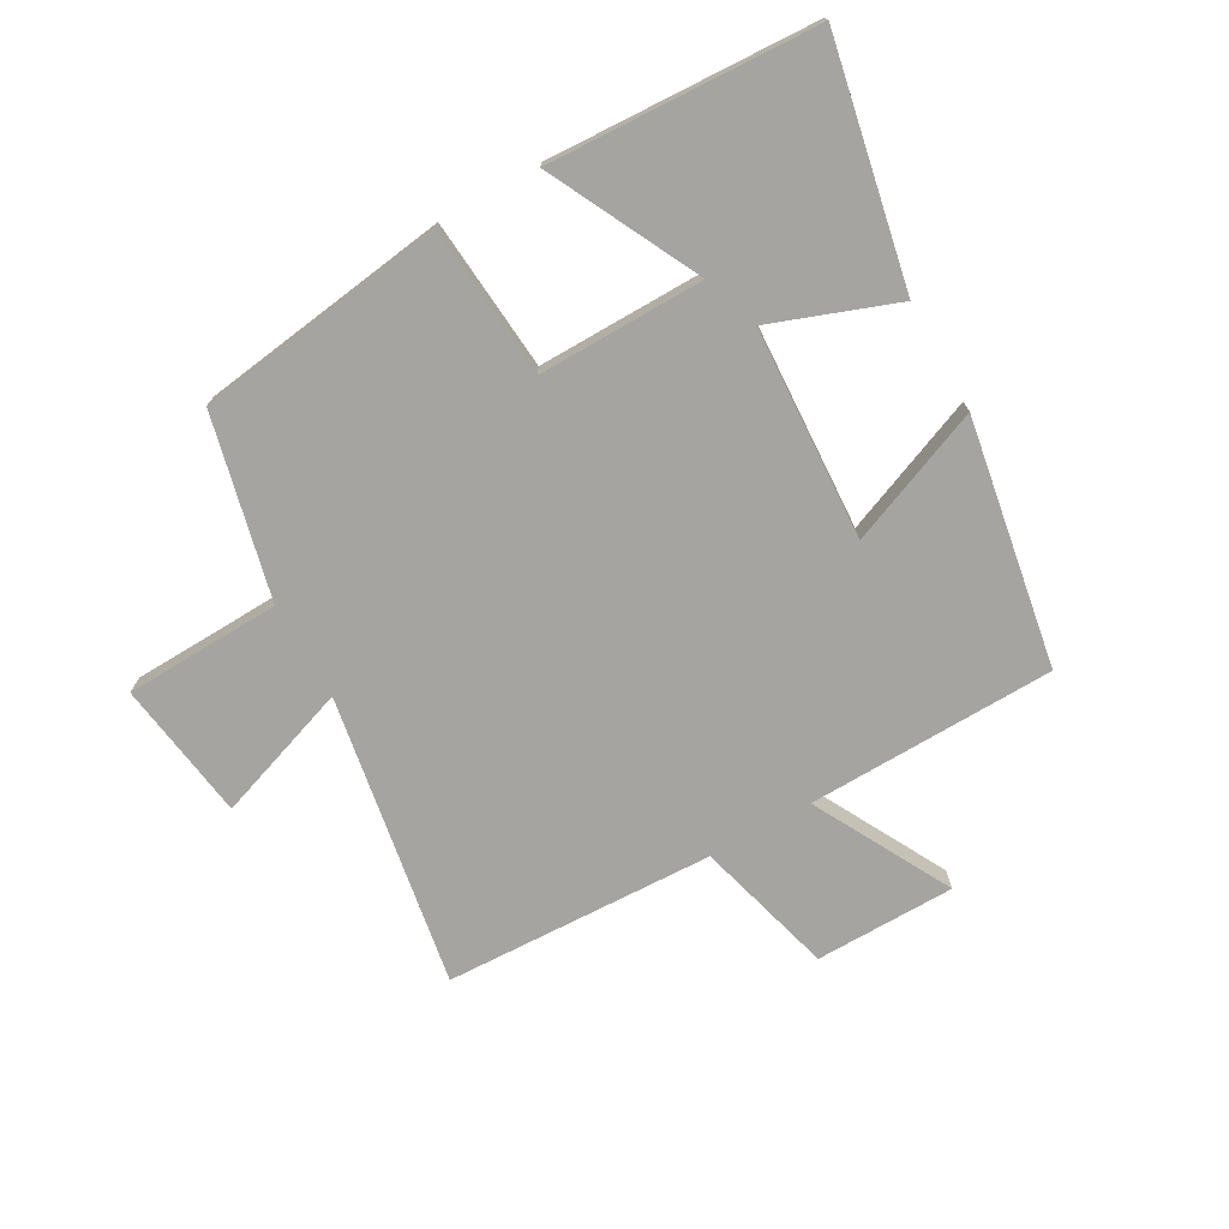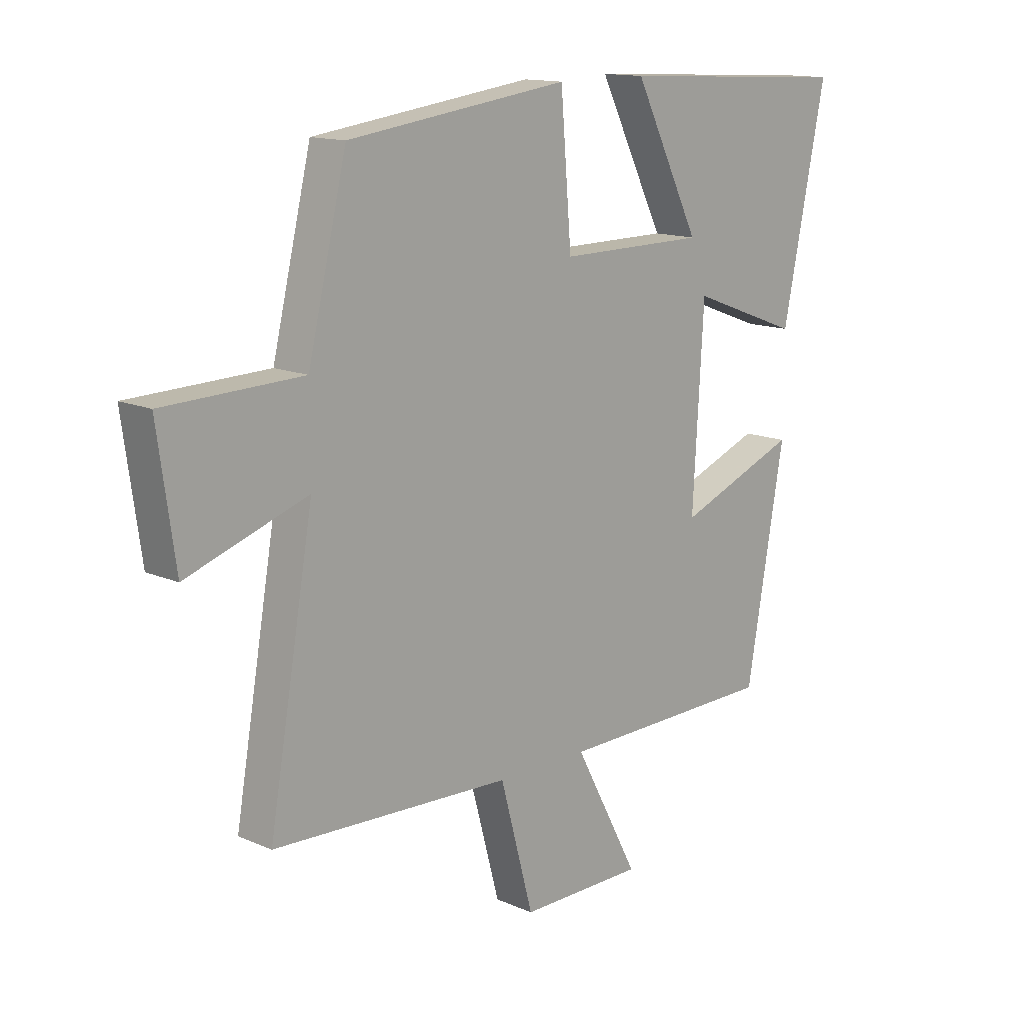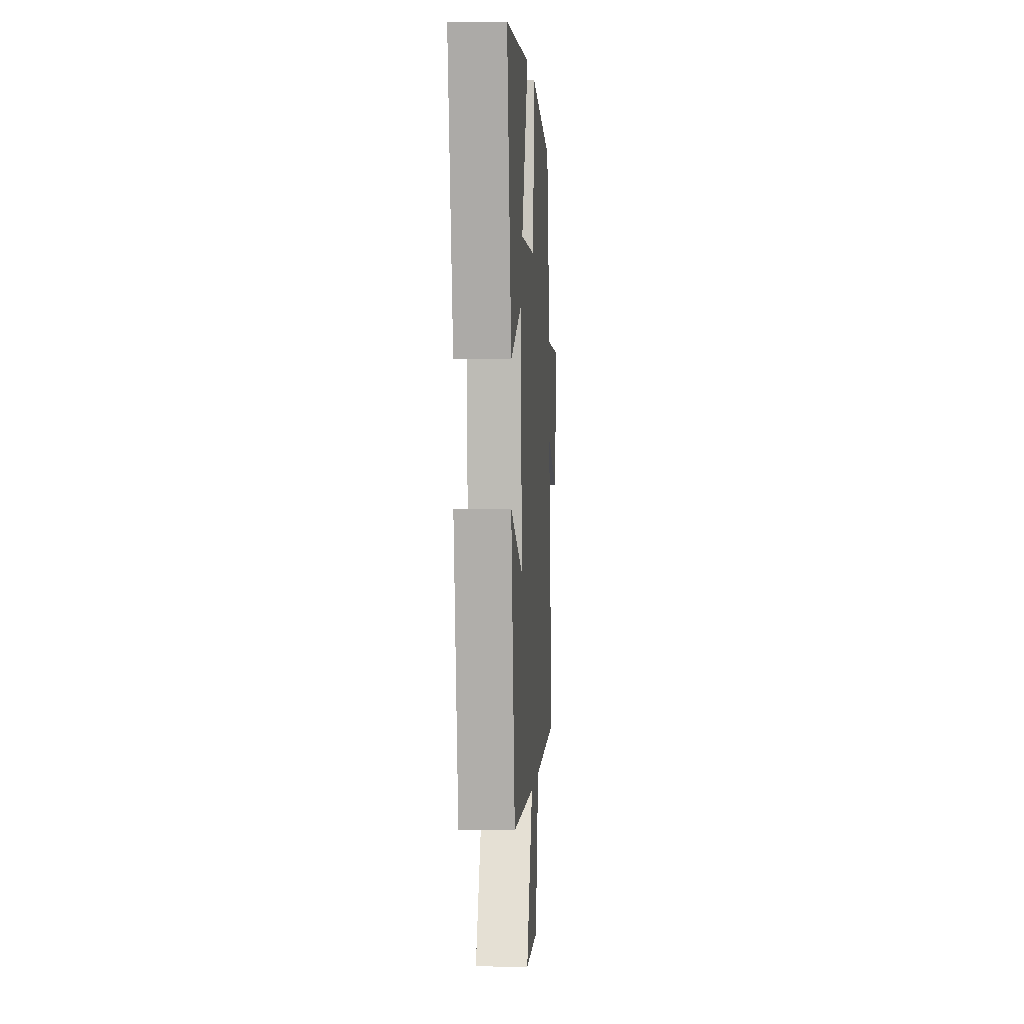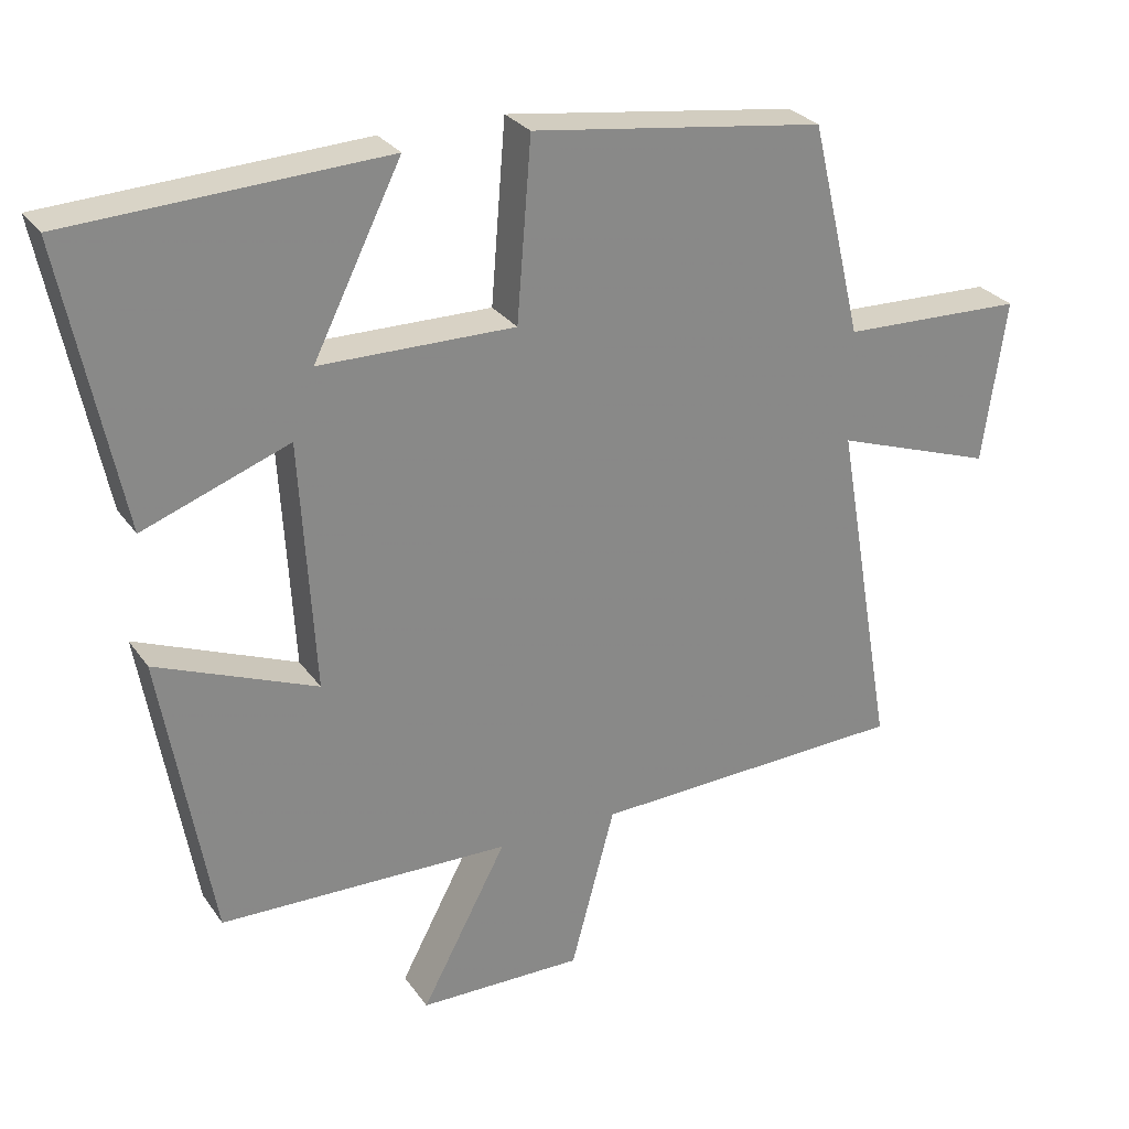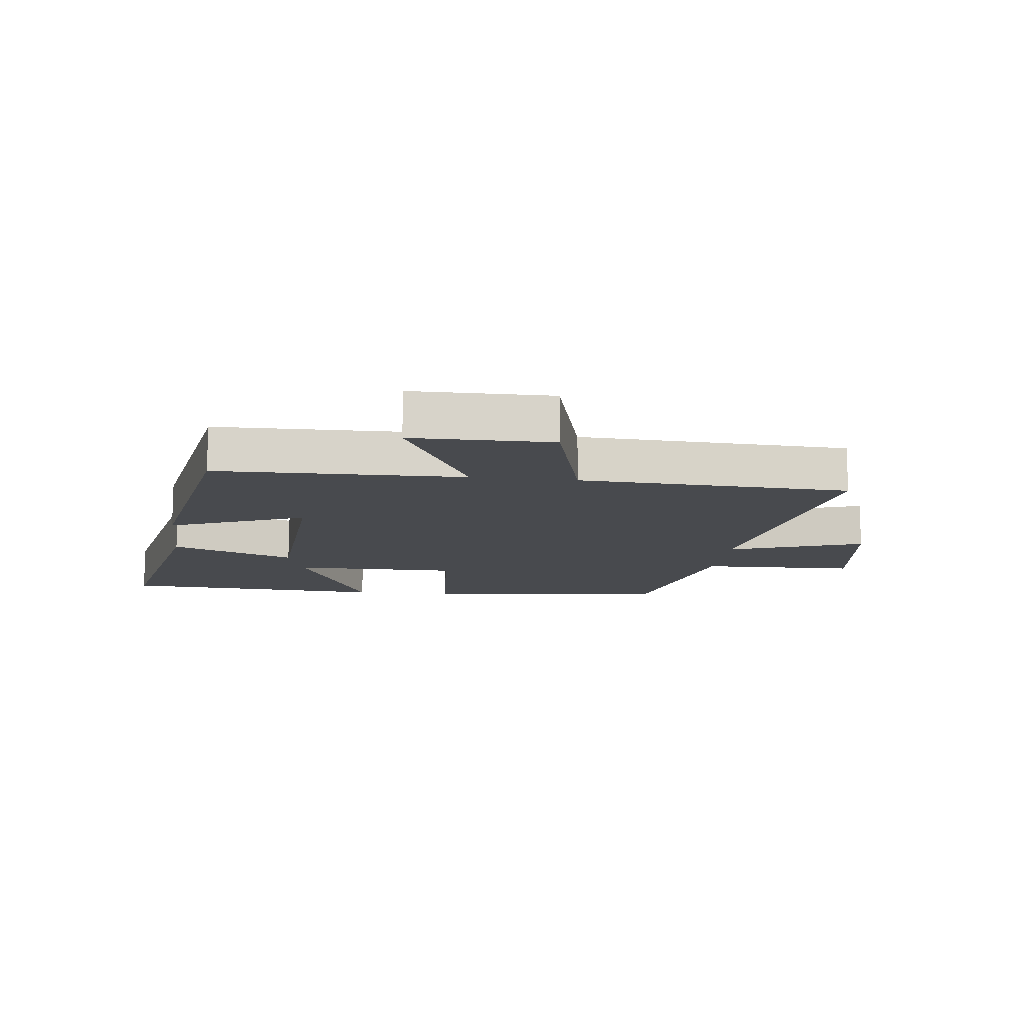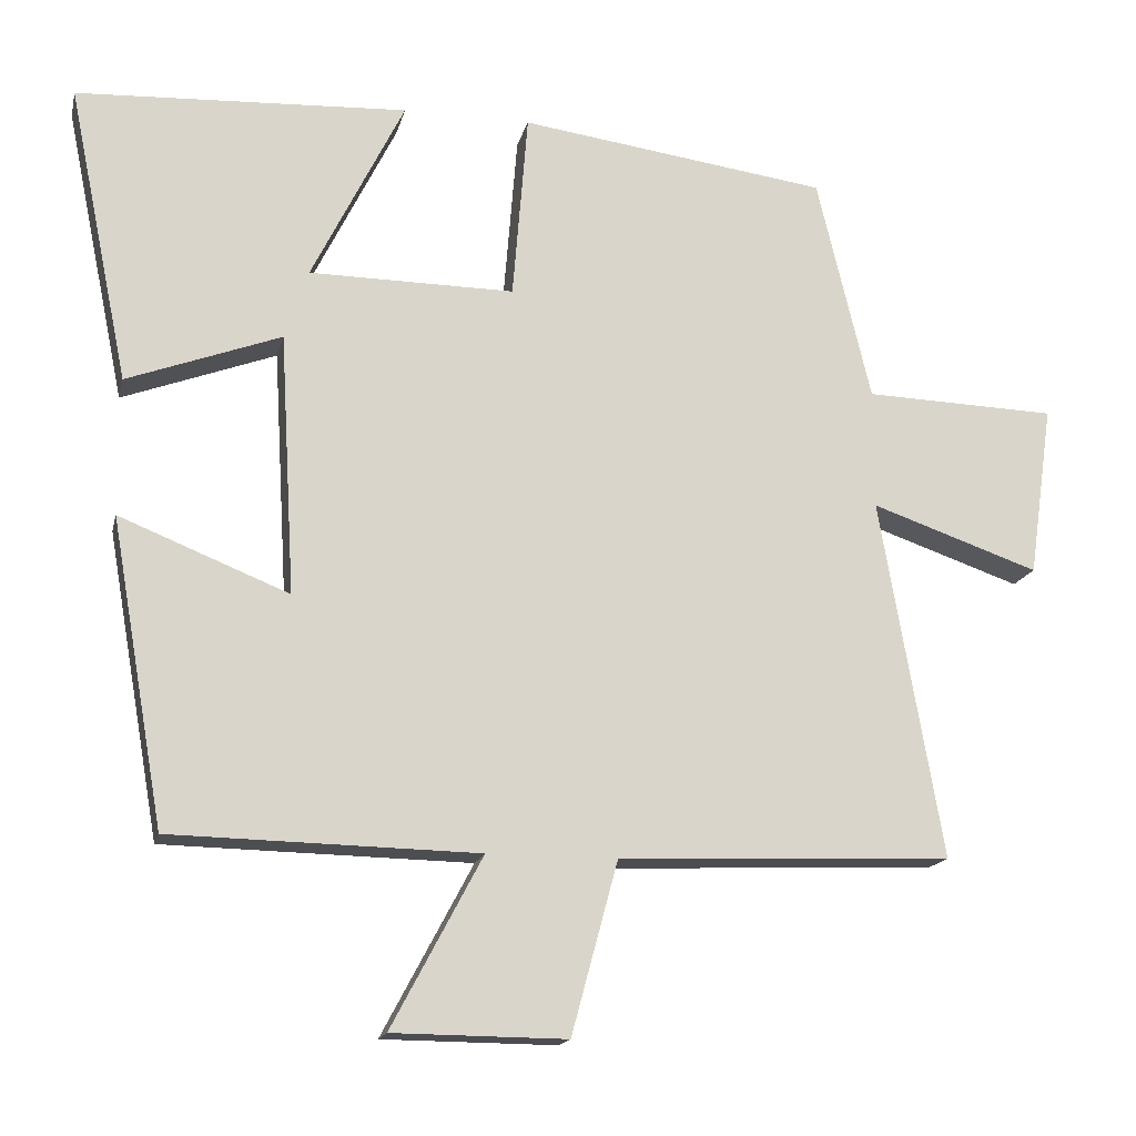
<metadata>
{"format":"obj","ext":"obj","renderer":"f3d","projection":"perspective","resolution":1024,"background":"white","views":[{"elev":-73.4,"azim":29.6,"up":"+Y"},{"elev":13.9,"azim":-45.9,"up":"+Z"},{"elev":1.7,"azim":93.5,"up":"+Z"},{"elev":27.8,"azim":152.3,"up":"+Z"},{"elev":-12.8,"azim":173.1,"up":"+Y"},{"elev":-16.3,"azim":167.2,"up":"+Z"}]}
</metadata>
<code>
v 0.58 0.07 0.478
v 0.5 0.07 0.088
v 0.298 0.07 0.163
v 0.278 0.07 -0.181
v 0.5 0.07 -0.092
v 0.43 0.07 -0.492
v 0.027 0.07 -0.5
v 0.146 0.07 -0.724
v -0.082 0.07 -0.726
v -0.143 0.07 -0.5
v -0.582 0.07 -0.482
v -0.5 0.07 -0.009
v -0.721 0.07 -0.085
v -0.753 0.07 0.141
v -0.5 0.07 0.149
v -0.429 0.07 0.445
v -0.023 0.07 0.5
v -0.003 0.07 0.253
v 0.267 0.07 0.255
v 0.145 0.07 0.5
v 0.58 0 0.478
v 0.5 0 0.088
v 0.298 0 0.163
v 0.278 0 -0.181
v 0.5 0 -0.092
v 0.43 0 -0.492
v 0.027 0 -0.5
v 0.146 0 -0.724
v -0.082 0 -0.726
v -0.143 0 -0.5
v -0.582 0 -0.482
v -0.5 0 -0.009
v -0.721 0 -0.085
v -0.753 0 0.141
v -0.5 0 0.149
v -0.429 0 0.445
v -0.023 0 0.5
v -0.003 0 0.253
v 0.267 0 0.255
v 0.145 0 0.5
f 19 20 1 2
f 15 16 17 18
f 15 18 19
f 12 13 14 15
f 12 15 19
f 10 11 12 19
f 7 8 9 10
f 6 7 10
f 5 6 10
f 4 5 10
f 3 4 10 19
f 2 3 19
f 22 21 40 39
f 38 37 36 35
f 39 38 35
f 35 34 33 32
f 39 35 32
f 39 32 31 30
f 30 29 28 27
f 30 27 26
f 30 26 25
f 30 25 24
f 39 30 24 23
f 39 23 22
f 1 21 22 2
f 2 22 23 3
f 3 23 24 4
f 4 24 25 5
f 5 25 26 6
f 6 26 27 7
f 7 27 28 8
f 8 28 29 9
f 9 29 30 10
f 10 30 31 11
f 11 31 32 12
f 12 32 33 13
f 13 33 34 14
f 14 34 35 15
f 15 35 36 16
f 16 36 37 17
f 17 37 38 18
f 18 38 39 19
f 19 39 40 20
f 20 40 21 1

</code>
